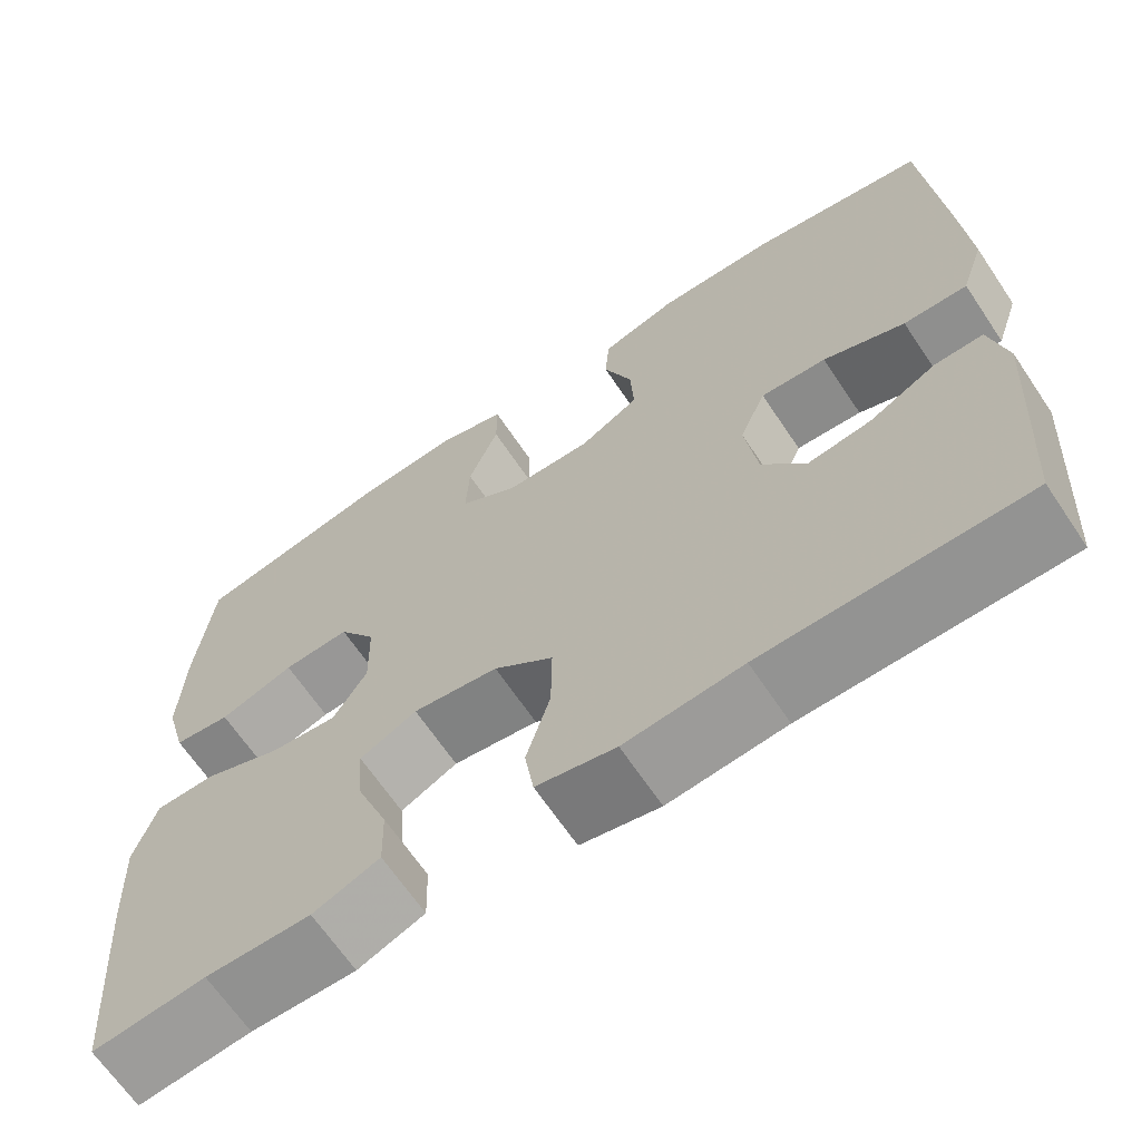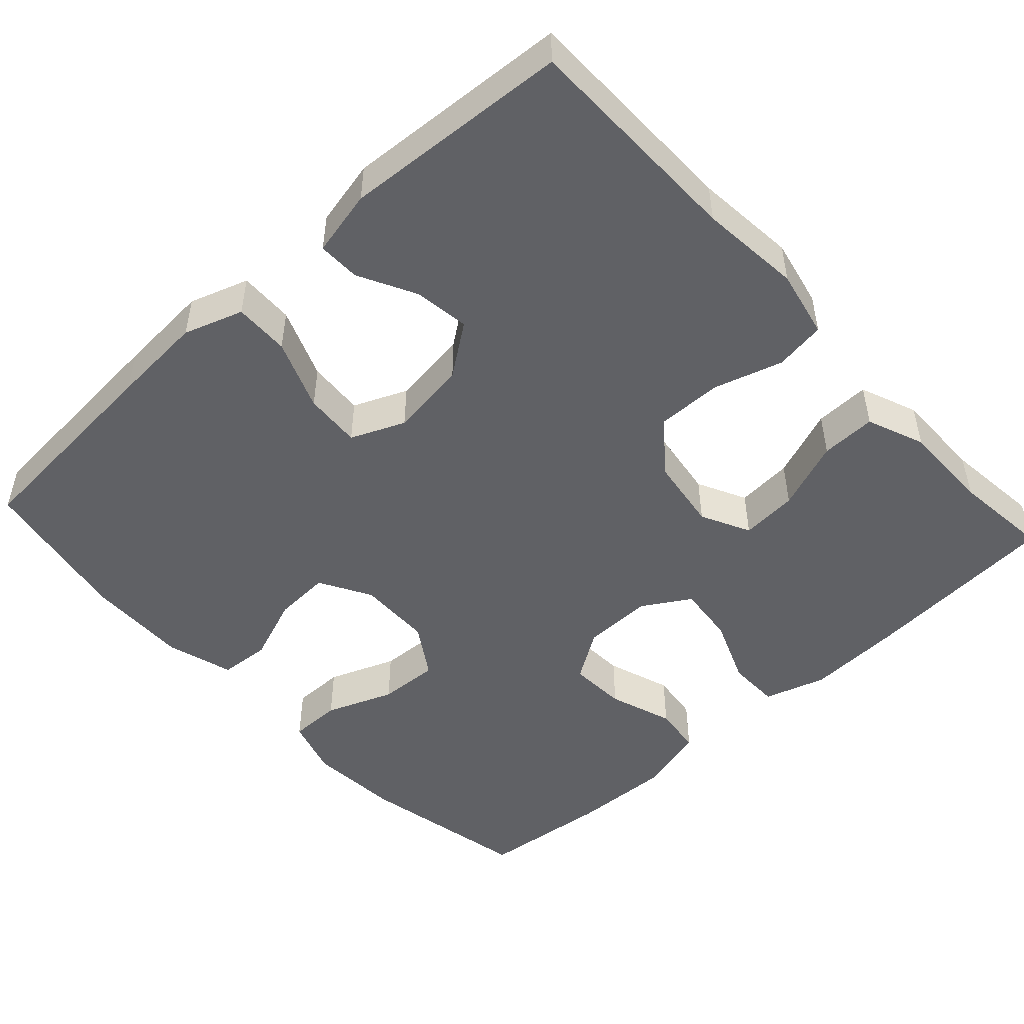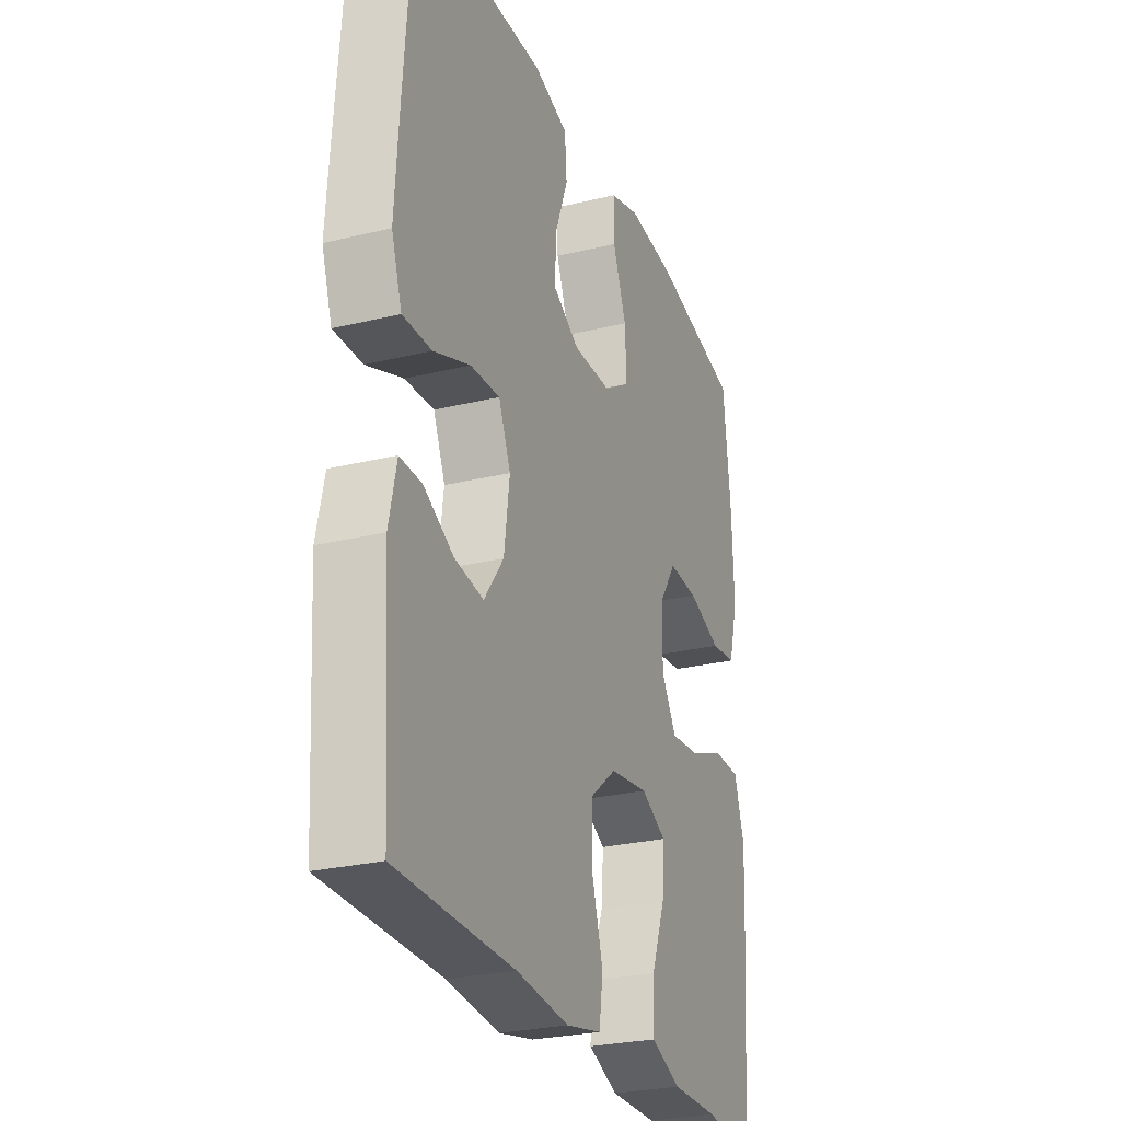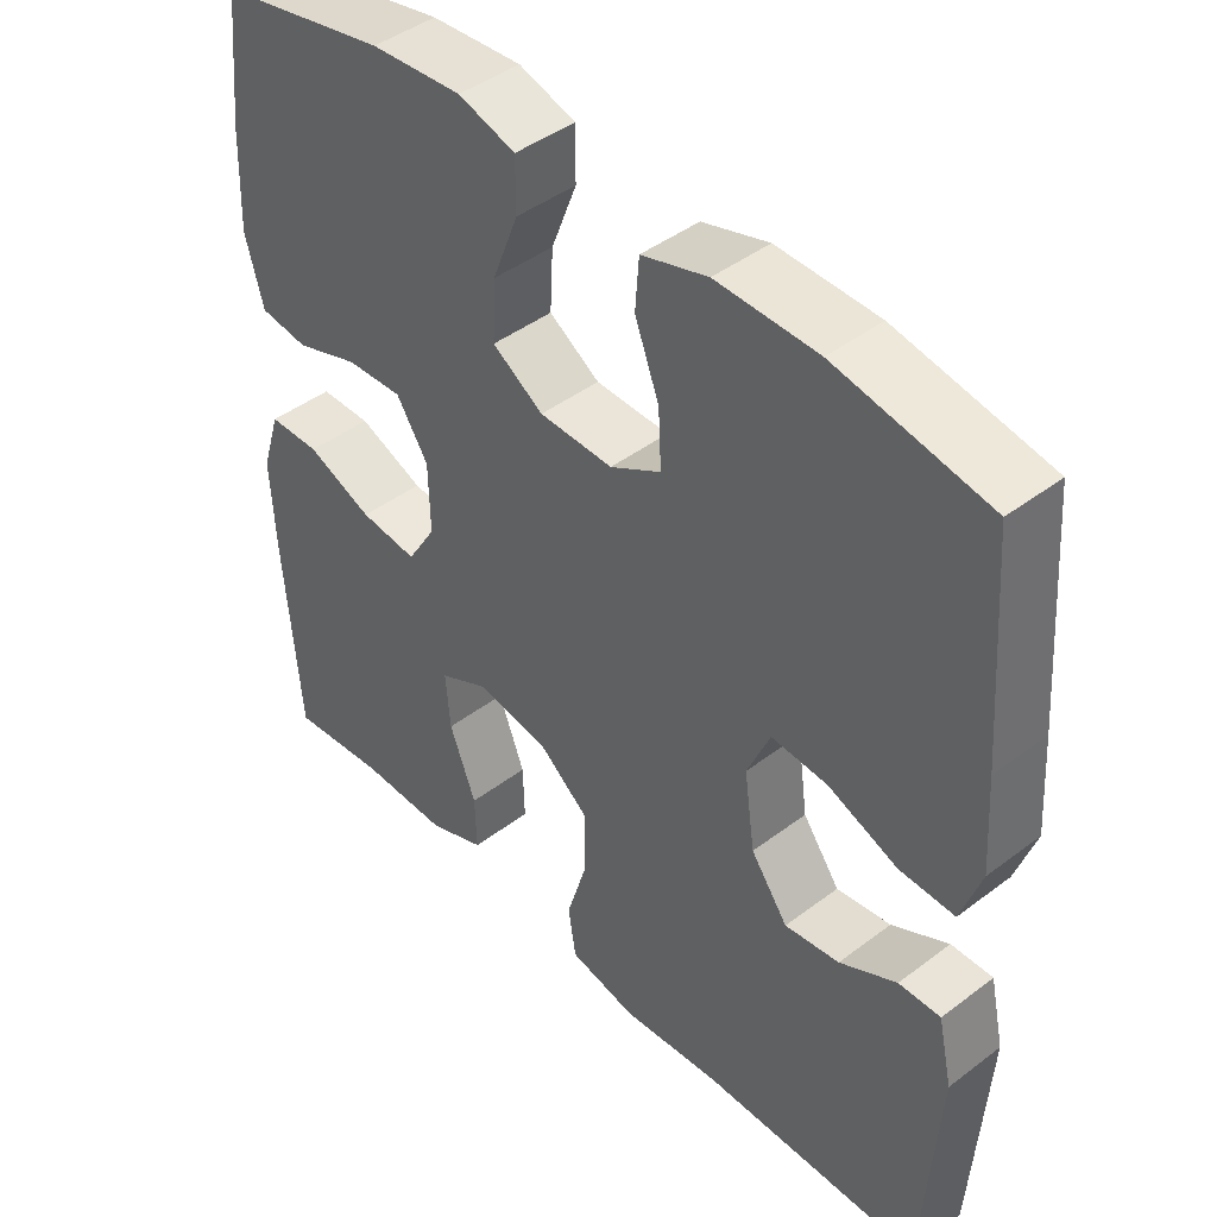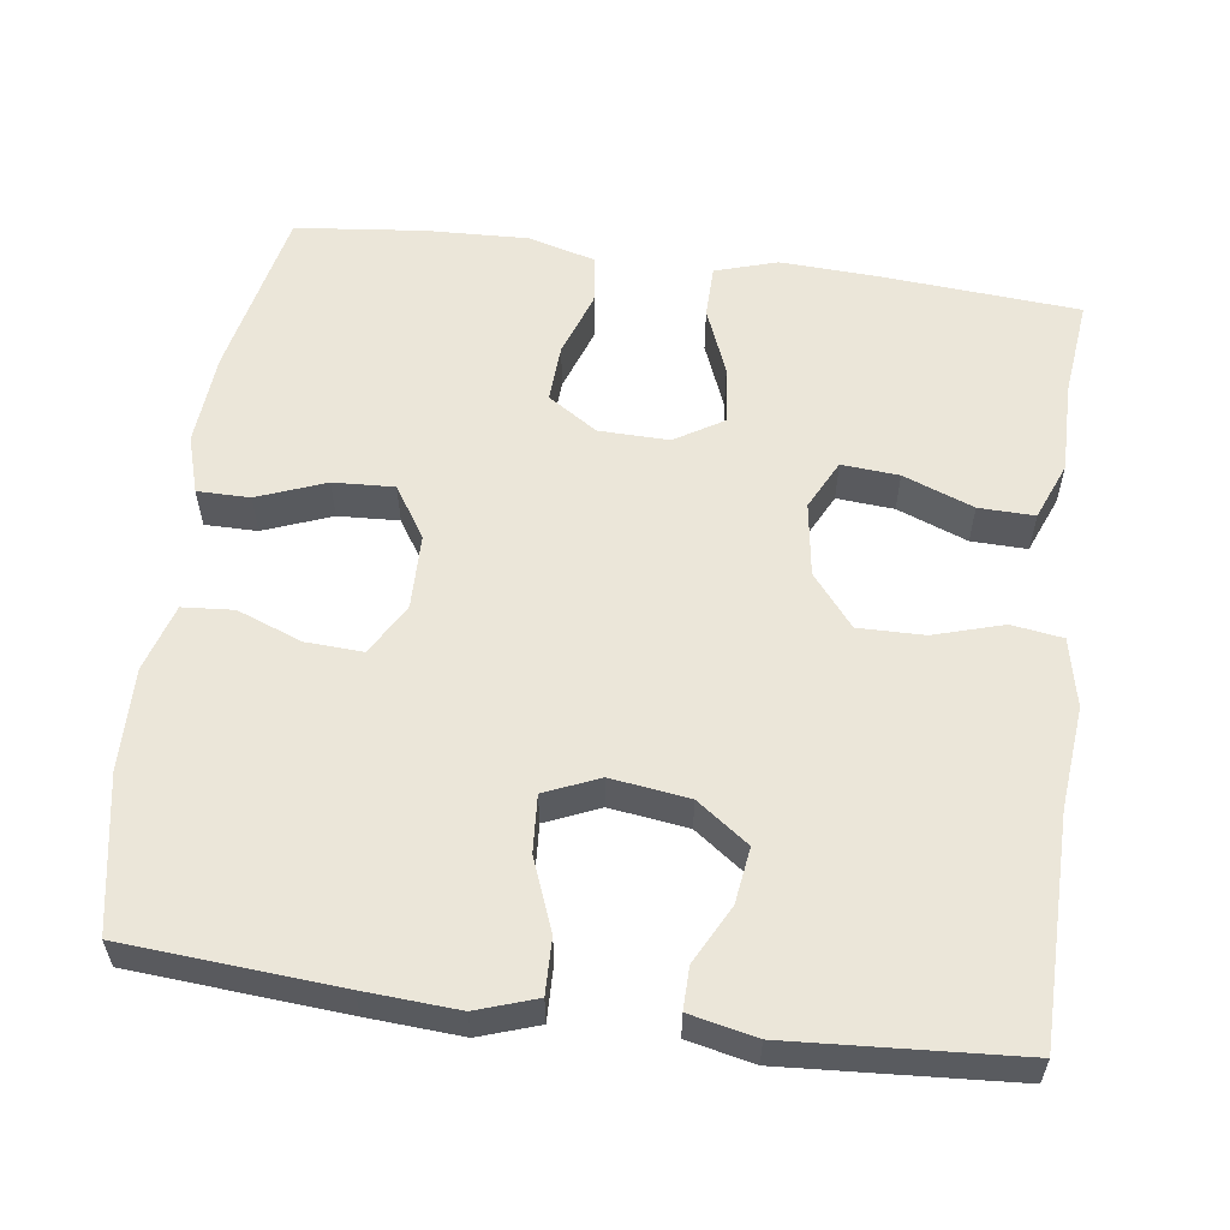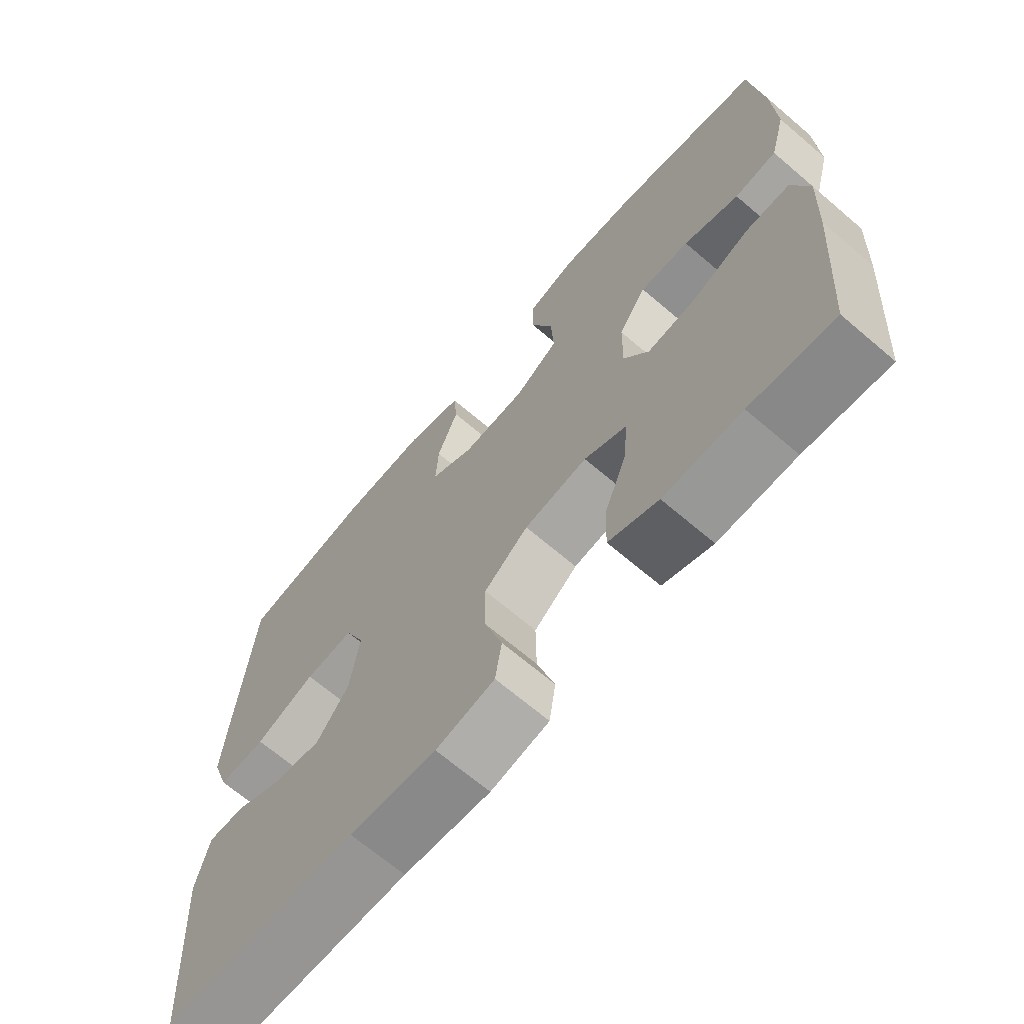
<metadata>
{"format":"obj","ext":"obj","renderer":"f3d","projection":"perspective","resolution":1024,"background":"white","views":[{"elev":-66.3,"azim":33.9,"up":"+Z"},{"elev":-49.3,"azim":132.5,"up":"+Y"},{"elev":-26.9,"azim":110.7,"up":"+Z"},{"elev":44.0,"azim":48.4,"up":"+Z"},{"elev":57.5,"azim":97.7,"up":"+Y"},{"elev":-68.0,"azim":-130.5,"up":"+Z"}]}
</metadata>
<code>
v -0.5 0.07 0.5
v -0.277 0.07 0.546
v -0.157 0.07 0.555
v -0.082 0.07 0.532
v -0.082 0.07 0.464
v -0.116 0.07 0.376
v -0.12 0.07 0.297
v -0.053 0.07 0.254
v 0.044 0.07 0.252
v 0.111 0.07 0.29
v 0.107 0.07 0.364
v 0.075 0.07 0.448
v 0.08 0.07 0.514
v 0.167 0.07 0.54
v 0.3 0.07 0.537
v 0.5 0.07 0.5
v 0.521 0.07 0.224
v 0.529 0.07 0.103
v 0.503 0.07 0.026
v 0.431 0.07 0.028
v 0.339 0.07 0.064
v 0.265 0.07 0.069
v 0.235 0.07 -0.001
v 0.249 0.07 -0.102
v 0.298 0.07 -0.169
v 0.37 0.07 -0.159
v 0.445 0.07 -0.12
v 0.5 0.07 -0.119
v 0.519 0.07 -0.205
v 0.5 0.07 -0.5
v 0.207 0.07 -0.503
v 0.075 0.07 -0.516
v -0.014 0.07 -0.497
v -0.024 0.07 -0.431
v 0.003 0.07 -0.341
v 0.004 0.07 -0.256
v -0.063 0.07 -0.202
v -0.159 0.07 -0.188
v -0.223 0.07 -0.22
v -0.217 0.07 -0.294
v -0.182 0.07 -0.385
v -0.18 0.07 -0.457
v -0.255 0.07 -0.487
v -0.373 0.07 -0.486
v -0.5 0.07 -0.5
v -0.52 0.07 -0.241
v -0.526 0.07 -0.117
v -0.501 0.07 -0.037
v -0.433 0.07 -0.036
v -0.346 0.07 -0.071
v -0.27 0.07 -0.079
v -0.232 0.07 -0.017
v -0.234 0.07 0.074
v -0.276 0.07 0.138
v -0.351 0.07 0.134
v -0.435 0.07 0.105
v -0.499 0.07 0.113
v -0.523 0.07 0.201
v -0.518 0.07 0.332
v -0.5 0 0.5
v -0.277 0 0.546
v -0.157 0 0.555
v -0.082 0 0.532
v -0.082 0 0.464
v -0.116 0 0.376
v -0.12 0 0.297
v -0.053 0 0.254
v 0.044 0 0.252
v 0.111 0 0.29
v 0.107 0 0.364
v 0.075 0 0.448
v 0.08 0 0.514
v 0.167 0 0.54
v 0.3 0 0.537
v 0.5 0 0.5
v 0.521 0 0.224
v 0.529 0 0.103
v 0.503 0 0.026
v 0.431 0 0.028
v 0.339 0 0.064
v 0.265 0 0.069
v 0.235 0 -0.001
v 0.249 0 -0.102
v 0.298 0 -0.169
v 0.37 0 -0.159
v 0.445 0 -0.12
v 0.5 0 -0.119
v 0.519 0 -0.205
v 0.5 0 -0.5
v 0.207 0 -0.503
v 0.075 0 -0.516
v -0.014 0 -0.497
v -0.024 0 -0.431
v 0.003 0 -0.341
v 0.004 0 -0.256
v -0.063 0 -0.202
v -0.159 0 -0.188
v -0.223 0 -0.22
v -0.217 0 -0.294
v -0.182 0 -0.385
v -0.18 0 -0.457
v -0.255 0 -0.487
v -0.373 0 -0.486
v -0.5 0 -0.5
v -0.52 0 -0.241
v -0.526 0 -0.117
v -0.501 0 -0.037
v -0.433 0 -0.036
v -0.346 0 -0.071
v -0.27 0 -0.079
v -0.232 0 -0.017
v -0.234 0 0.074
v -0.276 0 0.138
v -0.351 0 0.134
v -0.435 0 0.105
v -0.499 0 0.113
v -0.523 0 0.201
v -0.518 0 0.332
f 55 56 57 58
f 54 55 58 59
f 47 48 49 50
f 47 50 51
f 44 45 46 47
f 44 47 51
f 43 44 51 52
f 40 41 42 43
f 39 40 43
f 32 33 34 35
f 31 32 35 36
f 30 31 36
f 29 30 36 37
f 26 27 28 29
f 25 26 29
f 18 19 20 21
f 18 21 22
f 17 18 22
f 16 17 22
f 15 16 22
f 14 15 22 23
f 11 12 13 14
f 10 11 14 23
f 3 4 5 6
f 3 6 7
f 2 3 7
f 54 59 1 2
f 53 54 2 7
f 52 53 7 8
f 39 43 52
f 38 39 52 8
f 25 29 37 38
f 24 25 38 8
f 9 10 23 24
f 8 9 24
f 117 116 115 114
f 118 117 114 113
f 109 108 107 106
f 110 109 106
f 106 105 104 103
f 110 106 103
f 111 110 103 102
f 102 101 100 99
f 102 99 98
f 94 93 92 91
f 95 94 91 90
f 95 90 89
f 96 95 89 88
f 88 87 86 85
f 88 85 84
f 80 79 78 77
f 81 80 77
f 81 77 76
f 81 76 75
f 81 75 74
f 82 81 74 73
f 73 72 71 70
f 82 73 70 69
f 65 64 63 62
f 66 65 62
f 66 62 61
f 61 60 118 113
f 66 61 113 112
f 67 66 112 111
f 111 102 98
f 67 111 98 97
f 97 96 88 84
f 67 97 84 83
f 83 82 69 68
f 83 68 67
f 1 60 61 2
f 2 61 62 3
f 3 62 63 4
f 4 63 64 5
f 5 64 65 6
f 6 65 66 7
f 7 66 67 8
f 8 67 68 9
f 9 68 69 10
f 10 69 70 11
f 11 70 71 12
f 12 71 72 13
f 13 72 73 14
f 14 73 74 15
f 15 74 75 16
f 16 75 76 17
f 17 76 77 18
f 18 77 78 19
f 19 78 79 20
f 20 79 80 21
f 21 80 81 22
f 22 81 82 23
f 23 82 83 24
f 24 83 84 25
f 25 84 85 26
f 26 85 86 27
f 27 86 87 28
f 28 87 88 29
f 29 88 89 30
f 30 89 90 31
f 31 90 91 32
f 32 91 92 33
f 33 92 93 34
f 34 93 94 35
f 35 94 95 36
f 36 95 96 37
f 37 96 97 38
f 38 97 98 39
f 39 98 99 40
f 40 99 100 41
f 41 100 101 42
f 42 101 102 43
f 43 102 103 44
f 44 103 104 45
f 45 104 105 46
f 46 105 106 47
f 47 106 107 48
f 48 107 108 49
f 49 108 109 50
f 50 109 110 51
f 51 110 111 52
f 52 111 112 53
f 53 112 113 54
f 54 113 114 55
f 55 114 115 56
f 56 115 116 57
f 57 116 117 58
f 58 117 118 59
f 59 118 60 1

</code>
